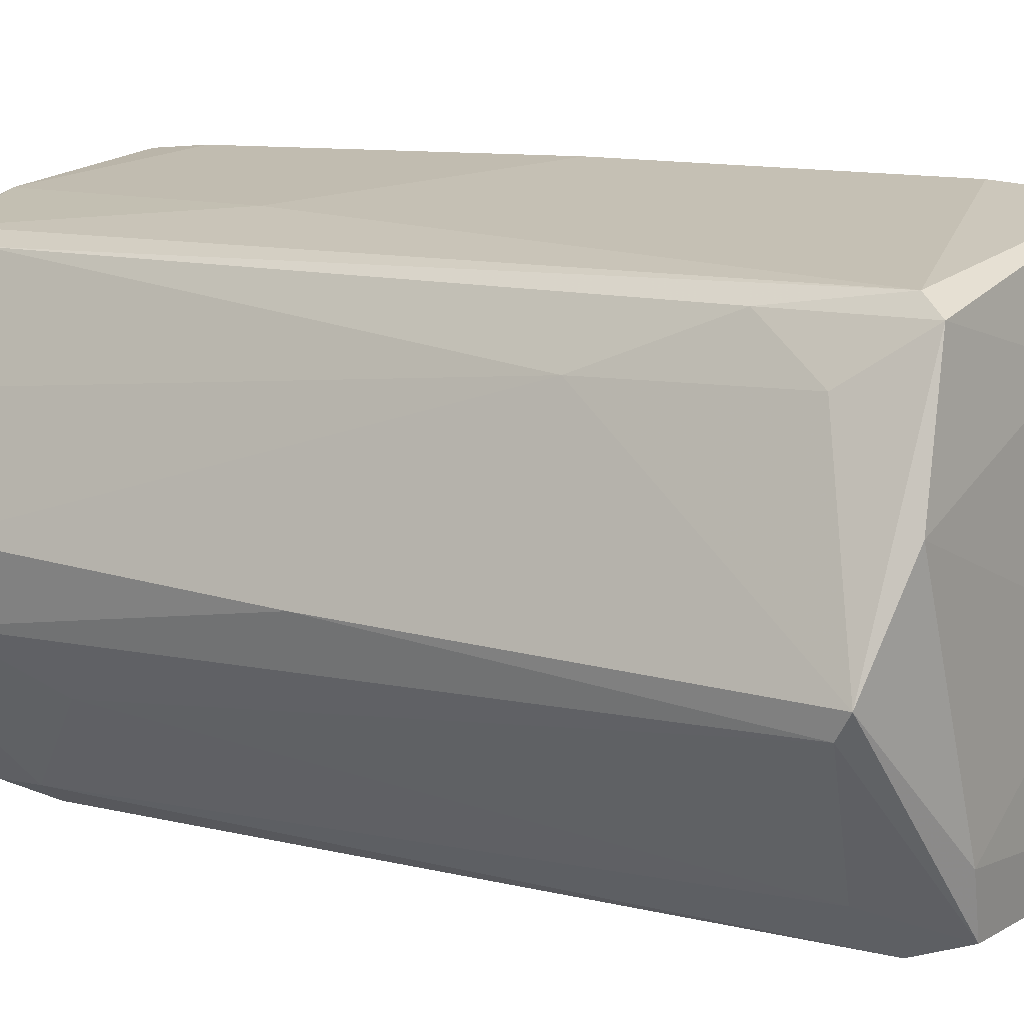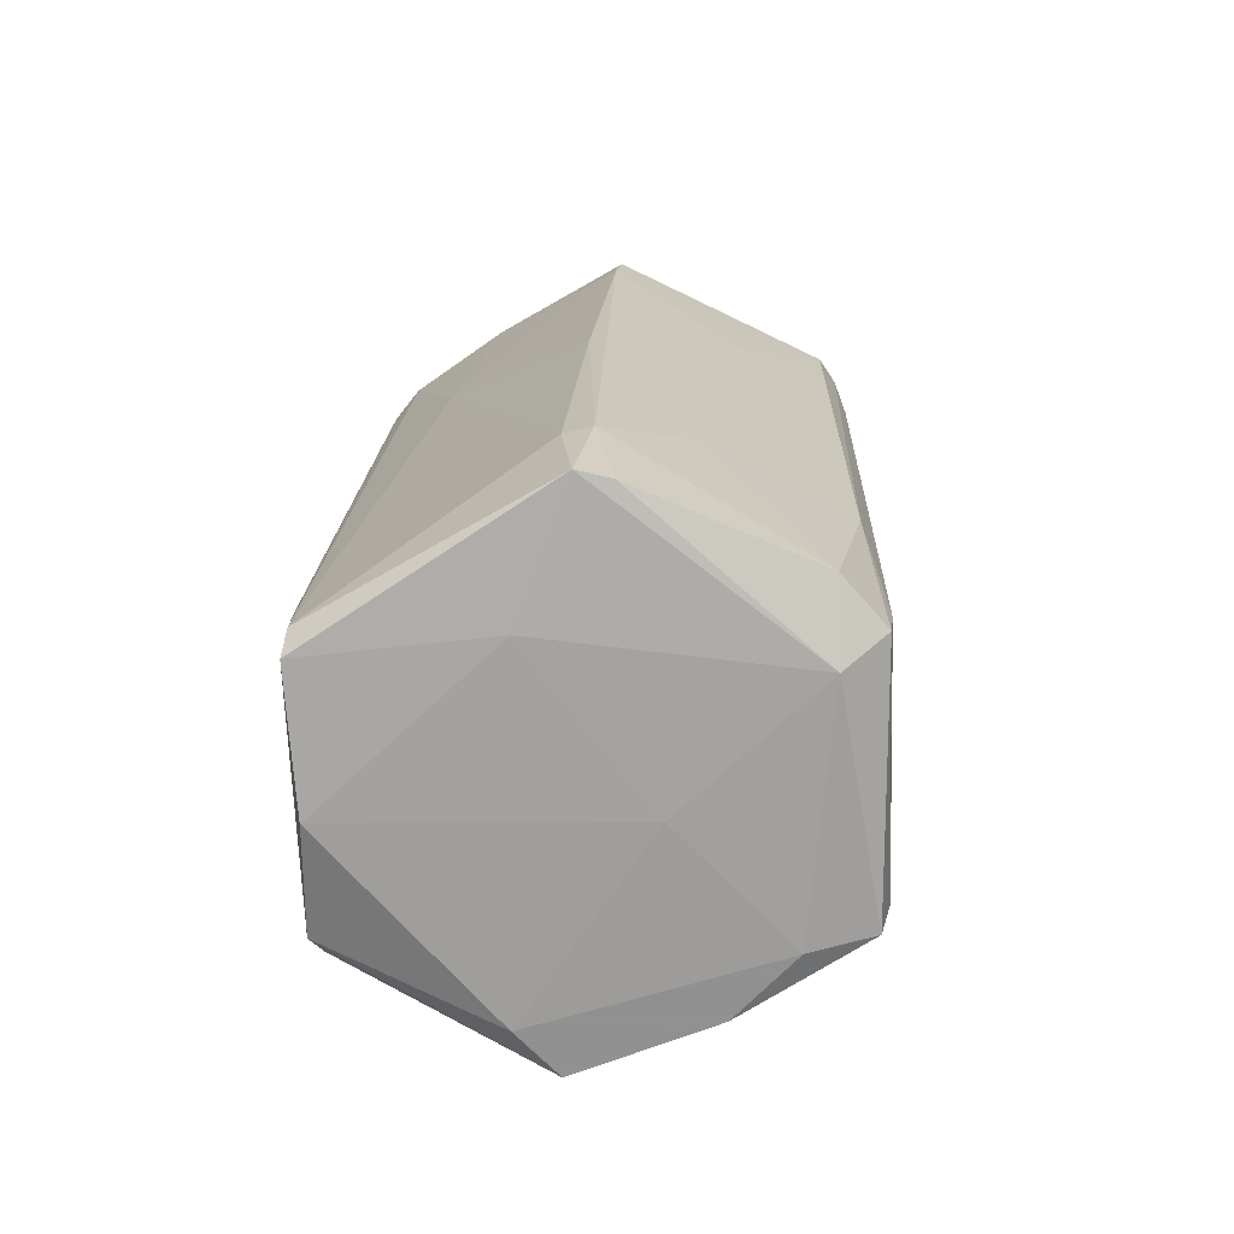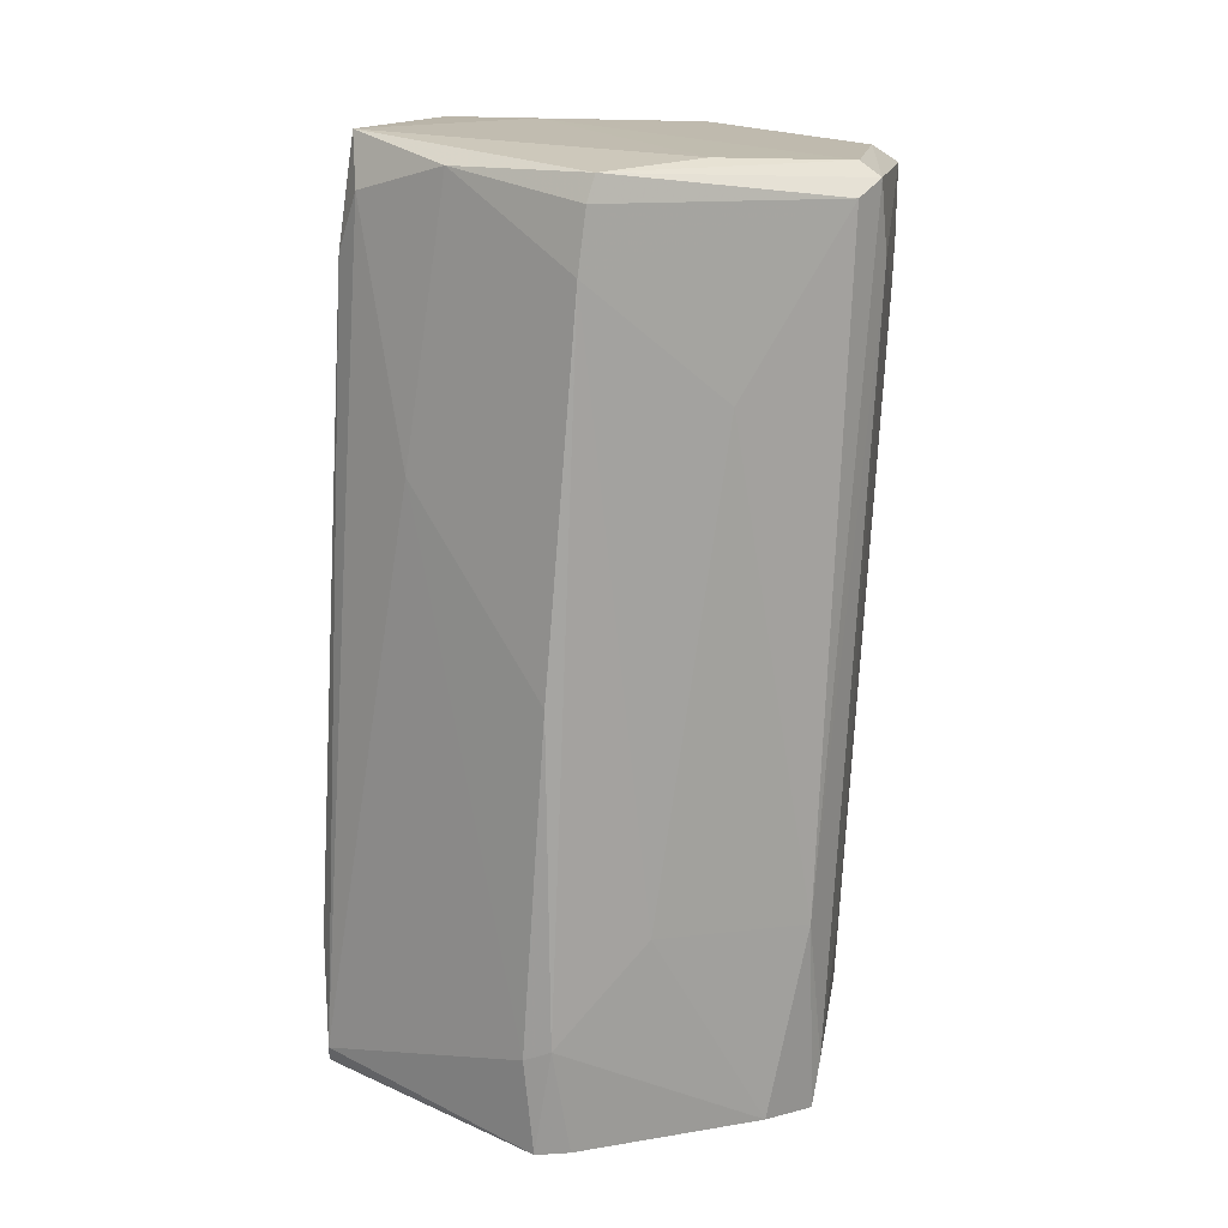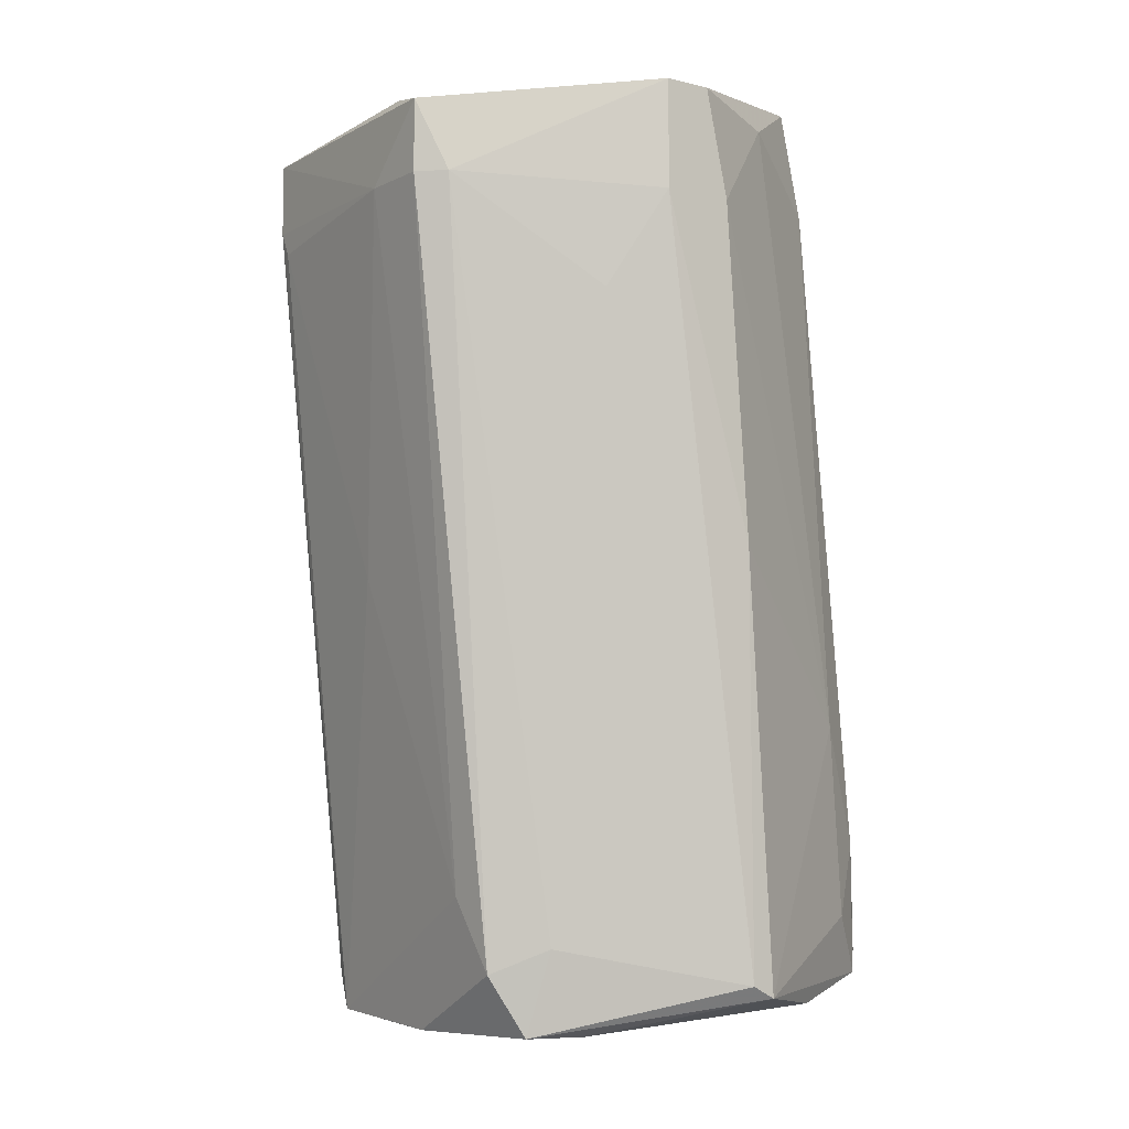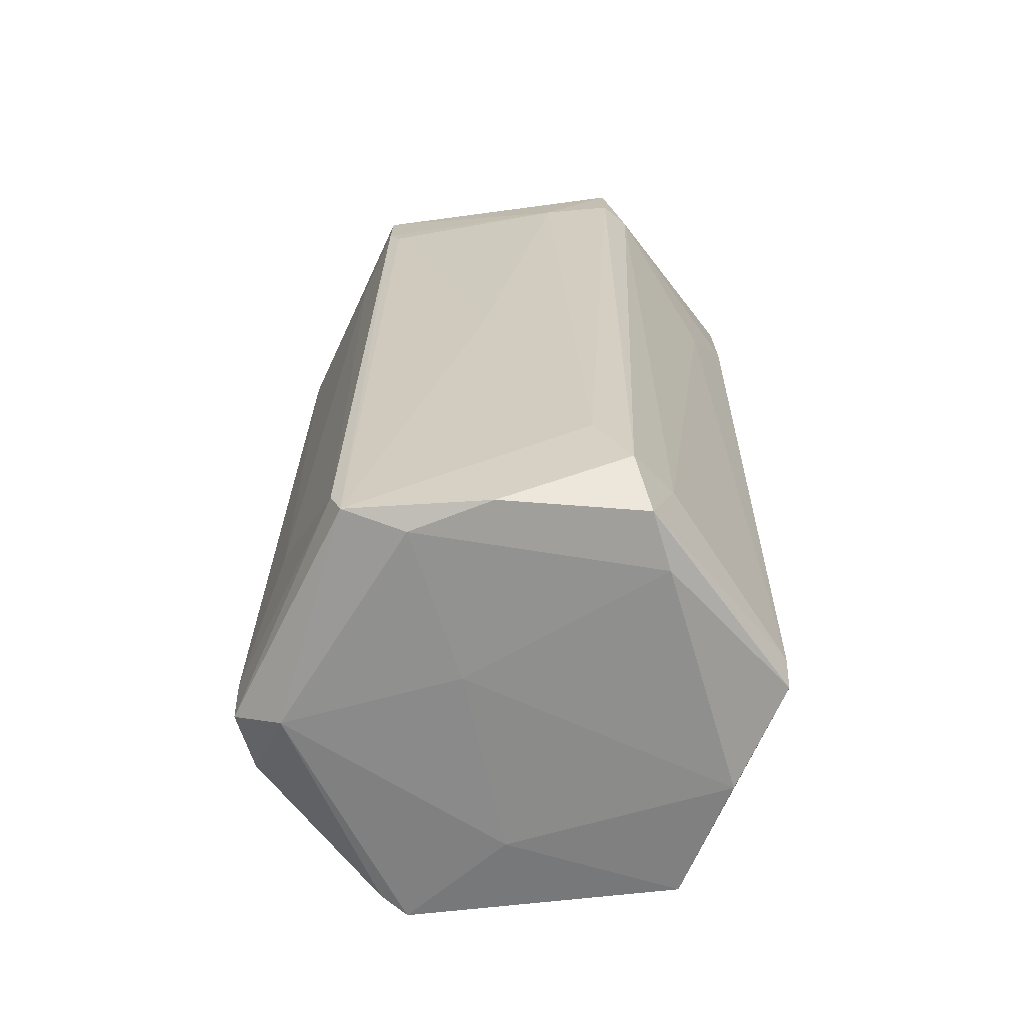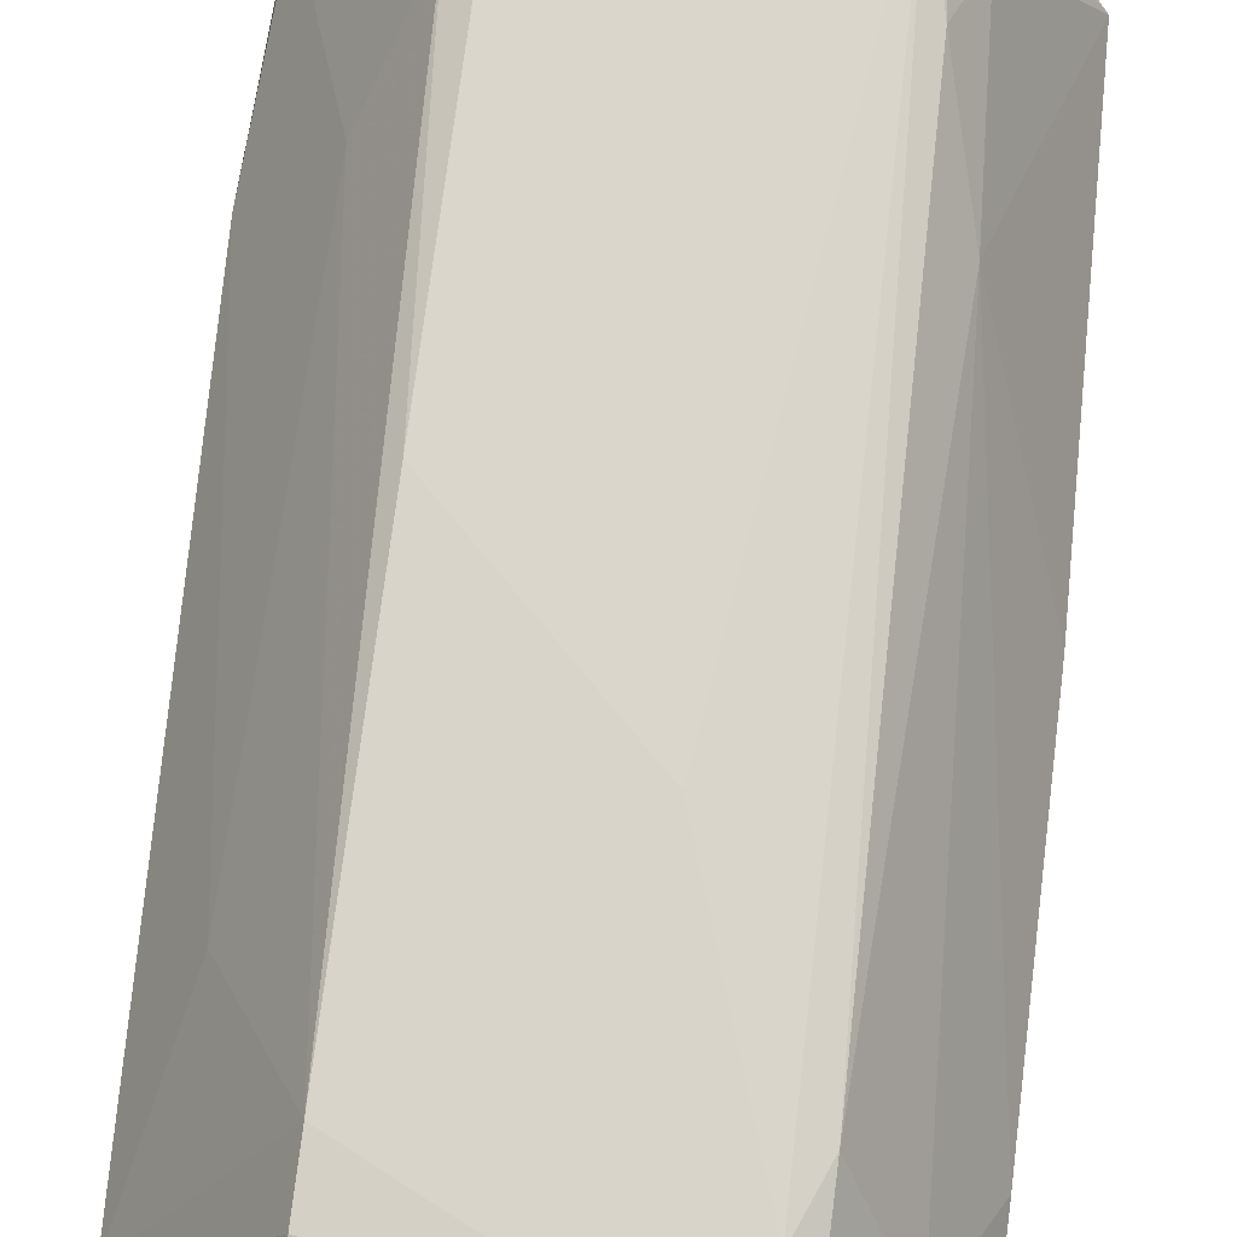
<metadata>
{"format":"obj","ext":"obj","renderer":"f3d","projection":"perspective","resolution":1024,"background":"white","views":[{"elev":21.6,"azim":125.0,"up":"+Y"},{"elev":-65.8,"azim":-148.6,"up":"+Z"},{"elev":21.9,"azim":-141.3,"up":"+Z"},{"elev":-6.8,"azim":53.9,"up":"+Z"},{"elev":-71.2,"azim":5.1,"up":"+Z"},{"elev":68.0,"azim":7.4,"up":"+Y"}]}
</metadata>
<code>
v -0.0175 0.007267 0.0224
v 0.02154 0.004264 -0.03666
v 0.02154 0.00226 -0.03565
v -0.0165 0.01528 -0.01763
v 0.01153 0.01528 0.03542
v 0.01153 0.02228 -0.03565
v 0.01153 -0.01275 -0.03966
v 0.01153 -0.02376 0.02841
v 0.01153 -0.02376 0.03442
v 0.01253 0.02128 -0.02463
v 0.01253 -0.007743 -0.03966
v 0.01253 -0.006739 0.03742
v 0.01353 0.01528 0.03042
v 0.01353 0.01327 0.03943
v 0.01353 -0.01175 -0.03265
v 0.01353 -0.02176 0.02841
v -0.02351 0.00326 -0.03565
v -0.02351 0.004264 -0.01863
v -0.02351 0.00226 -0.03165
v 0.004519 0.01828 0.0154
v 0.00552 -0.02376 0.02841
v -0.004487 0.000257 -0.03865
v -0.002485 0.01628 -0.03666
v -0.01349 0.02128 -0.03465
v -0.01349 -0.01475 -0.03565
v -0.01349 0.005263 0.03943
v -0.01249 0.02228 -0.02563
v -0.01249 -0.01475 -0.03865
v -0.01149 0.02328 -0.03465
v -0.01149 -0.02276 0.02841
v -0.01149 -0.02276 0.03442
v -0.01149 -0.01876 0.03642
v -0.0215 -0.001738 0.03642
v -0.0215 -0.00474 0.03742
v -0.0215 -0.00574 0.03142
v 0.01854 0.006263 0.03542
v -0.0195 -0.00474 0.03842
v -0.0195 0.00326 -0.03765
v -0.0195 -0.00574 -0.02363
v 0.01953 -0.01075 0.0194
v 0.01053 0.02328 -0.03365
v 0.01053 -0.01575 -0.03465
v 0.002518 0.01528 0.03842
v -0.007489 -0.01275 -0.03966
v -0.01449 -0.01775 0.02541
v 0.02254 -0.006739 0.03642
v 0.02254 -0.006739 0.02741
v 0.02254 0.001261 -0.000603
v 0.02254 -0.000733 0.02741
v 0.02254 -0.002737 0.03642
v -0.0225 0.008266 -0.03465
v 0.01453 0.01828 -0.03064
v 0.01553 0.01628 -0.01462
v 0.01653 0.01227 -0.03765
v 0.007526 -0.02276 0.03542
v 0.007526 -0.01675 -0.02864
v -0.001485 -0.01976 -0.002608
v -0.000484 -0.01475 -0.03966
v -0.01049 0.01427 0.03943
v -0.01049 0.02028 0.001378
v -0.01049 0.02328 -0.02663
v -0.01049 -0.02276 0.02641
v -0.01049 0.01528 0.03742
v -0.01049 0.01628 0.03241
f 28 57 62
f 28 17 38
f 17 51 38
f 51 24 38
f 61 20 41
f 21 31 30
f 31 34 35
f 6 2 54
f 2 11 54
f 34 31 32
f 31 55 32
f 17 28 25
f 28 30 25
f 14 13 5
f 13 41 5
f 41 20 5
f 33 63 64
f 8 42 16
f 21 8 9
f 31 21 9
f 55 31 9
f 46 55 9
f 8 16 9
f 16 46 9
f 38 24 29
f 41 6 29
f 61 41 29
f 51 17 18
f 34 33 18
f 35 34 18
f 4 51 18
f 33 34 59
f 63 33 59
f 26 14 59
f 13 14 36
f 53 13 36
f 49 53 36
f 46 14 12
f 55 46 12
f 14 26 12
f 32 55 12
f 8 21 56
f 28 58 56
f 42 8 56
f 58 42 56
f 49 46 48
f 53 49 48
f 2 53 48
f 3 2 48
f 24 51 27
f 51 4 27
f 4 64 27
f 29 24 27
f 61 29 27
f 42 58 7
f 11 2 7
f 58 11 7
f 2 3 7
f 7 3 15
f 3 40 15
f 16 42 15
f 40 16 15
f 42 7 15
f 40 3 47
f 46 16 47
f 16 40 47
f 48 46 47
f 3 48 47
f 6 54 23
f 38 29 23
f 29 6 23
f 54 11 22
f 23 54 22
f 38 23 22
f 20 61 60
f 64 20 60
f 61 27 60
f 27 64 60
f 58 28 44
f 28 38 44
f 11 58 44
f 38 22 44
f 22 11 44
f 13 53 10
f 6 41 10
f 41 13 10
f 33 64 1
f 64 4 1
f 18 33 1
f 4 18 1
f 14 5 43
f 5 20 43
f 64 63 43
f 20 64 43
f 59 14 43
f 63 59 43
f 39 35 19
f 17 25 19
f 25 39 19
f 18 17 19
f 35 18 19
f 30 31 45
f 35 39 45
f 31 35 45
f 39 25 45
f 25 30 45
f 34 32 37
f 59 34 37
f 26 59 37
f 12 26 37
f 32 12 37
f 56 21 57
f 28 56 57
f 2 6 52
f 53 2 52
f 6 10 52
f 10 53 52
f 14 46 50
f 46 49 50
f 36 14 50
f 49 36 50
f 21 30 62
f 30 28 62
f 57 21 62

</code>
